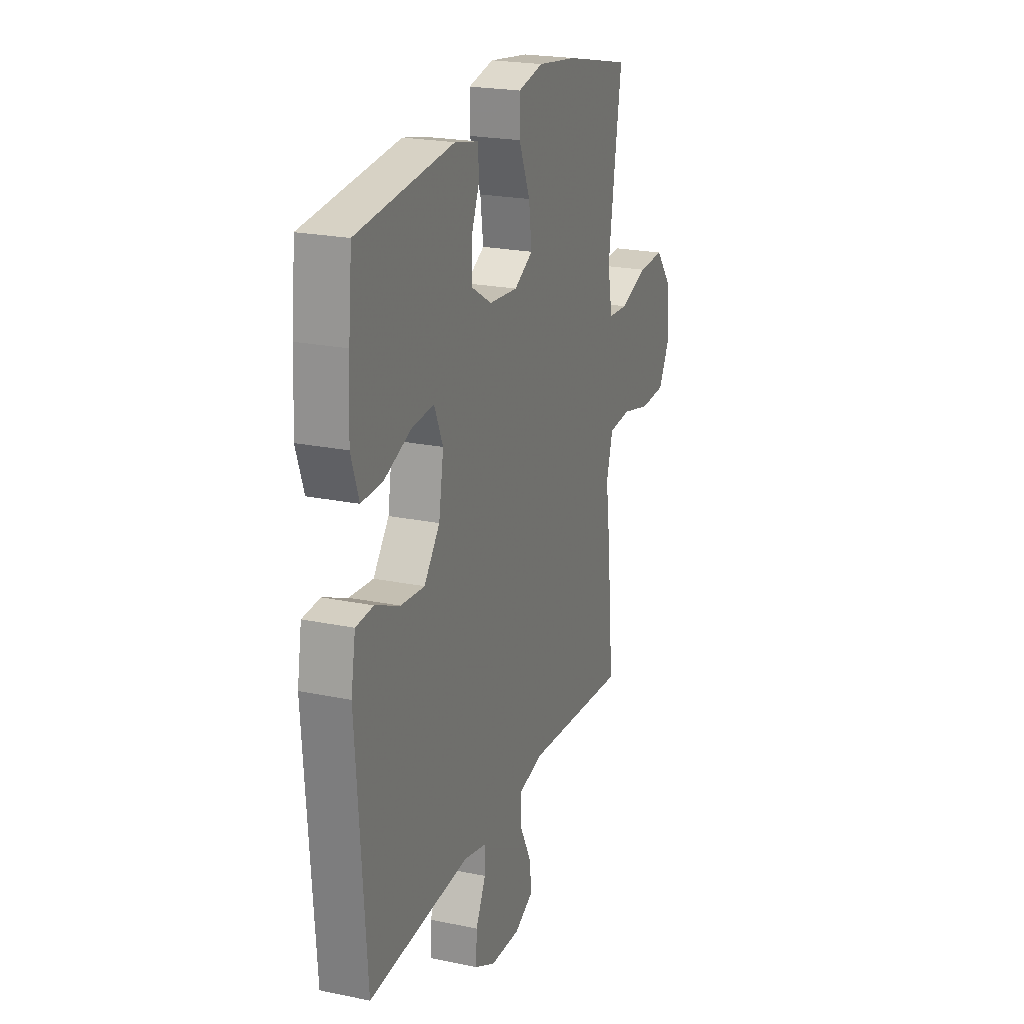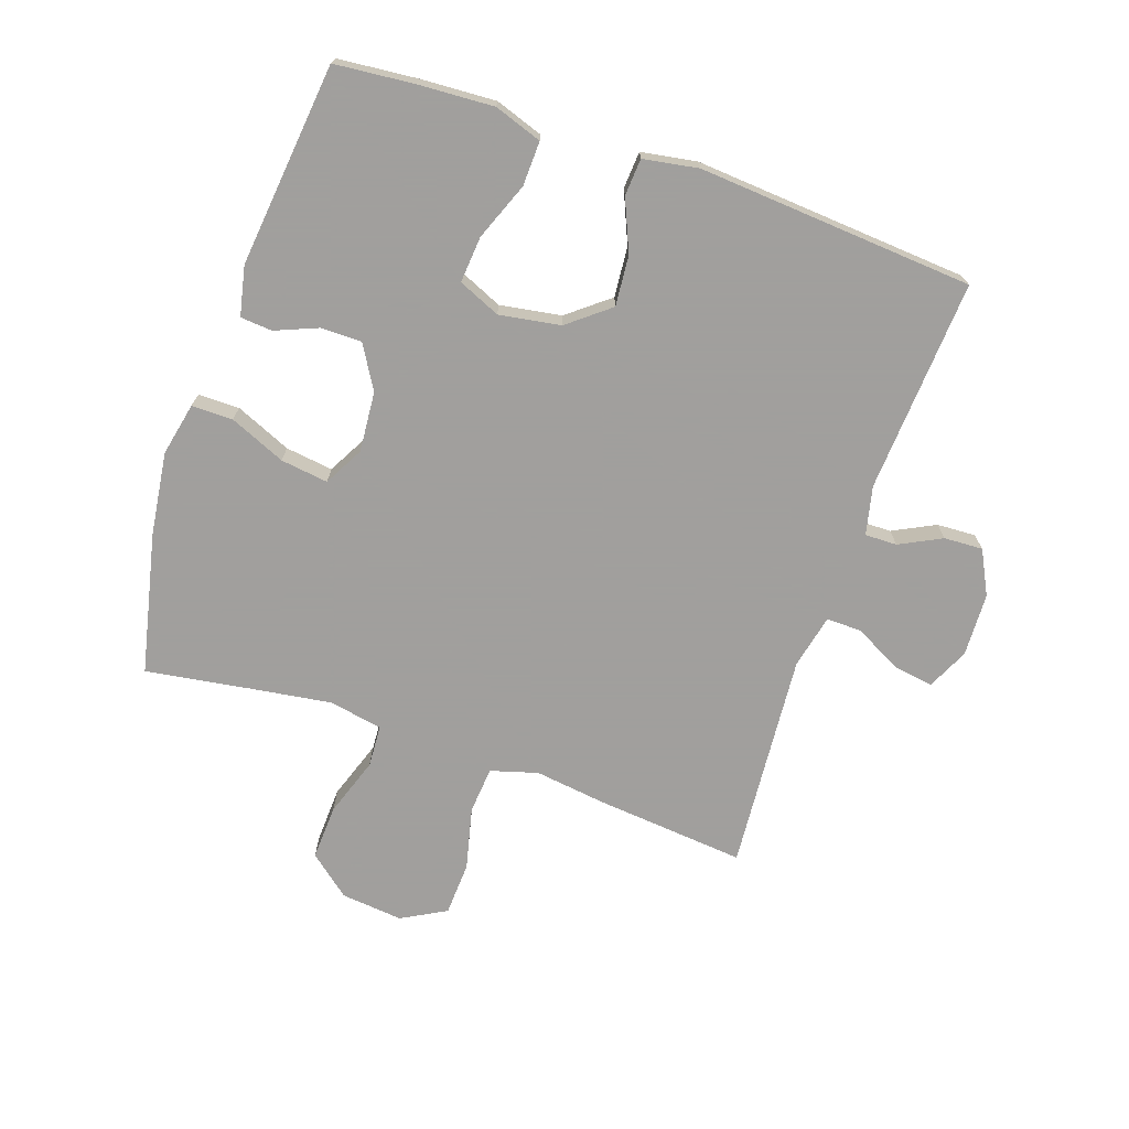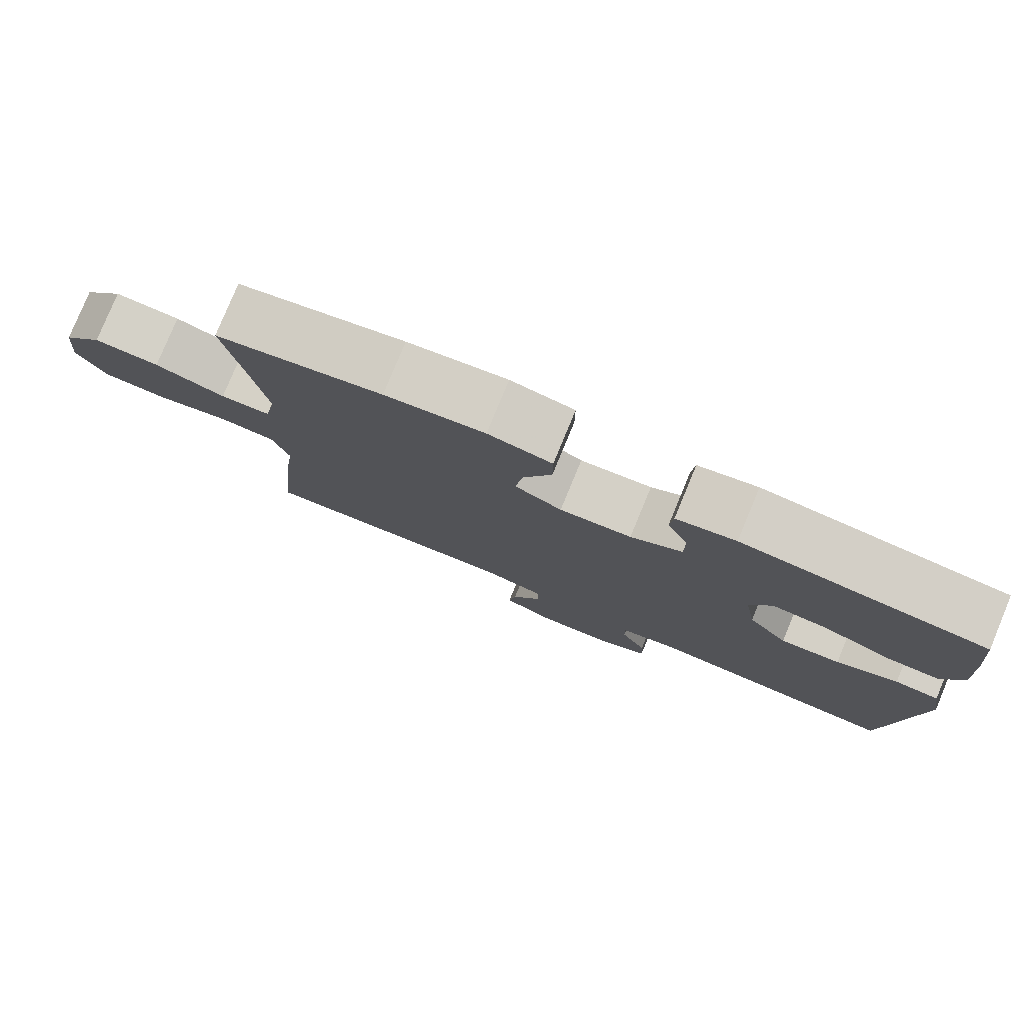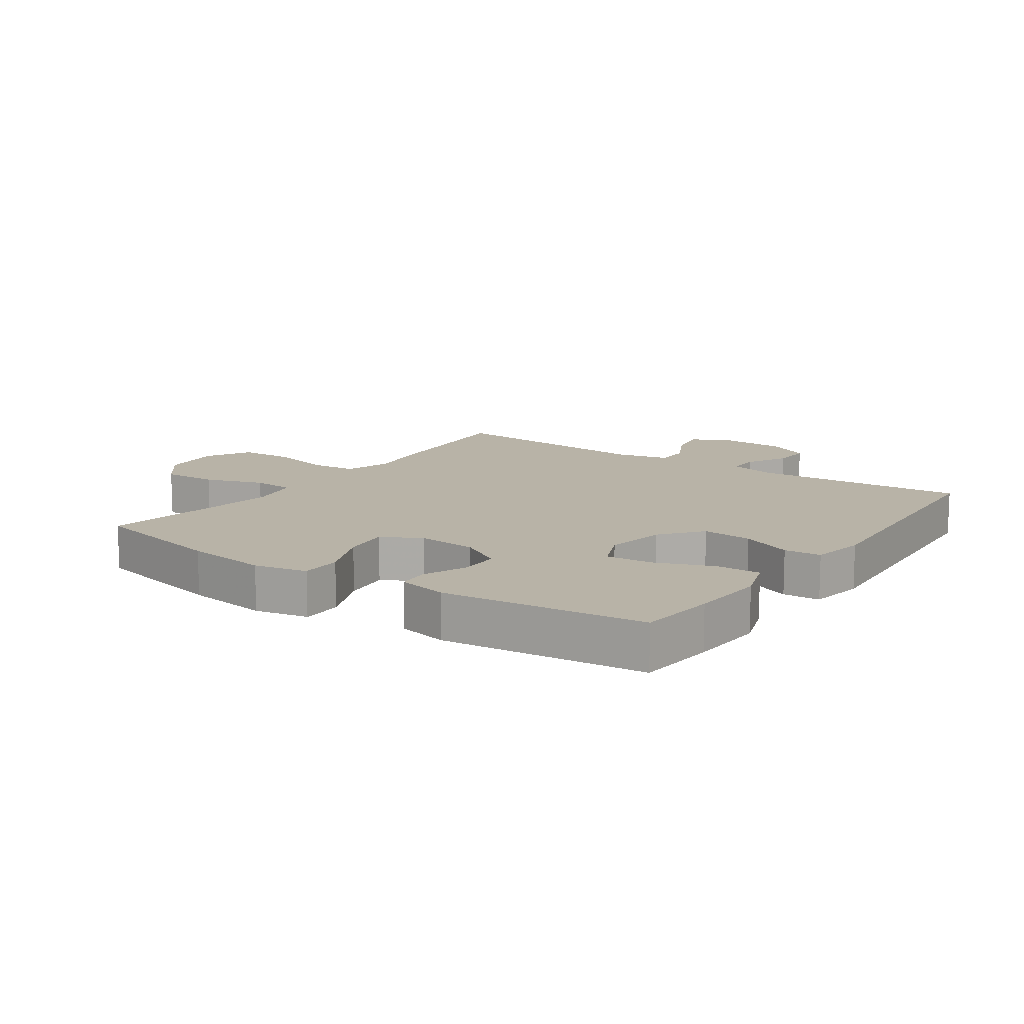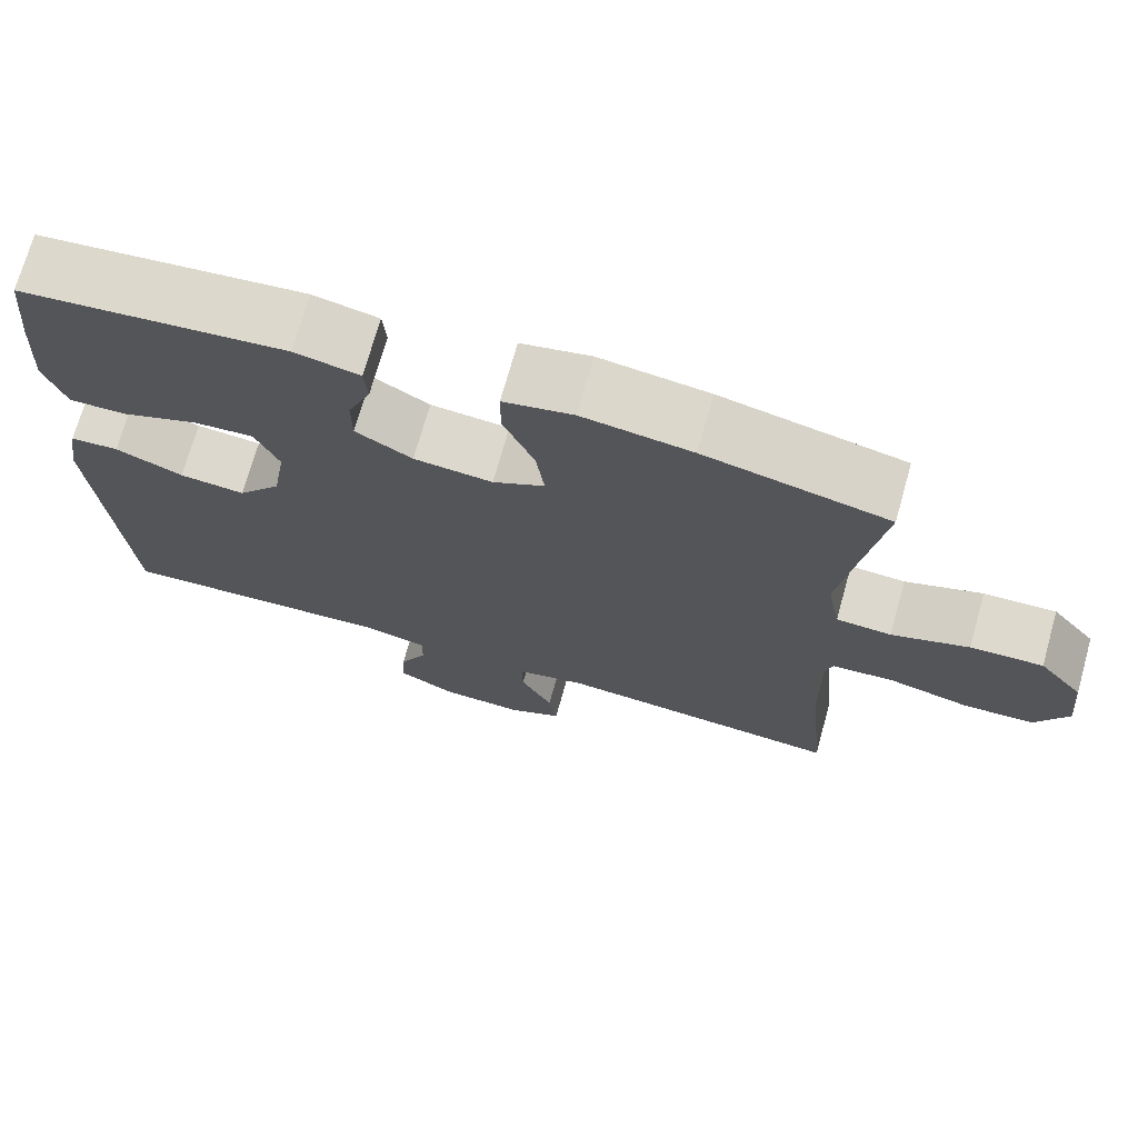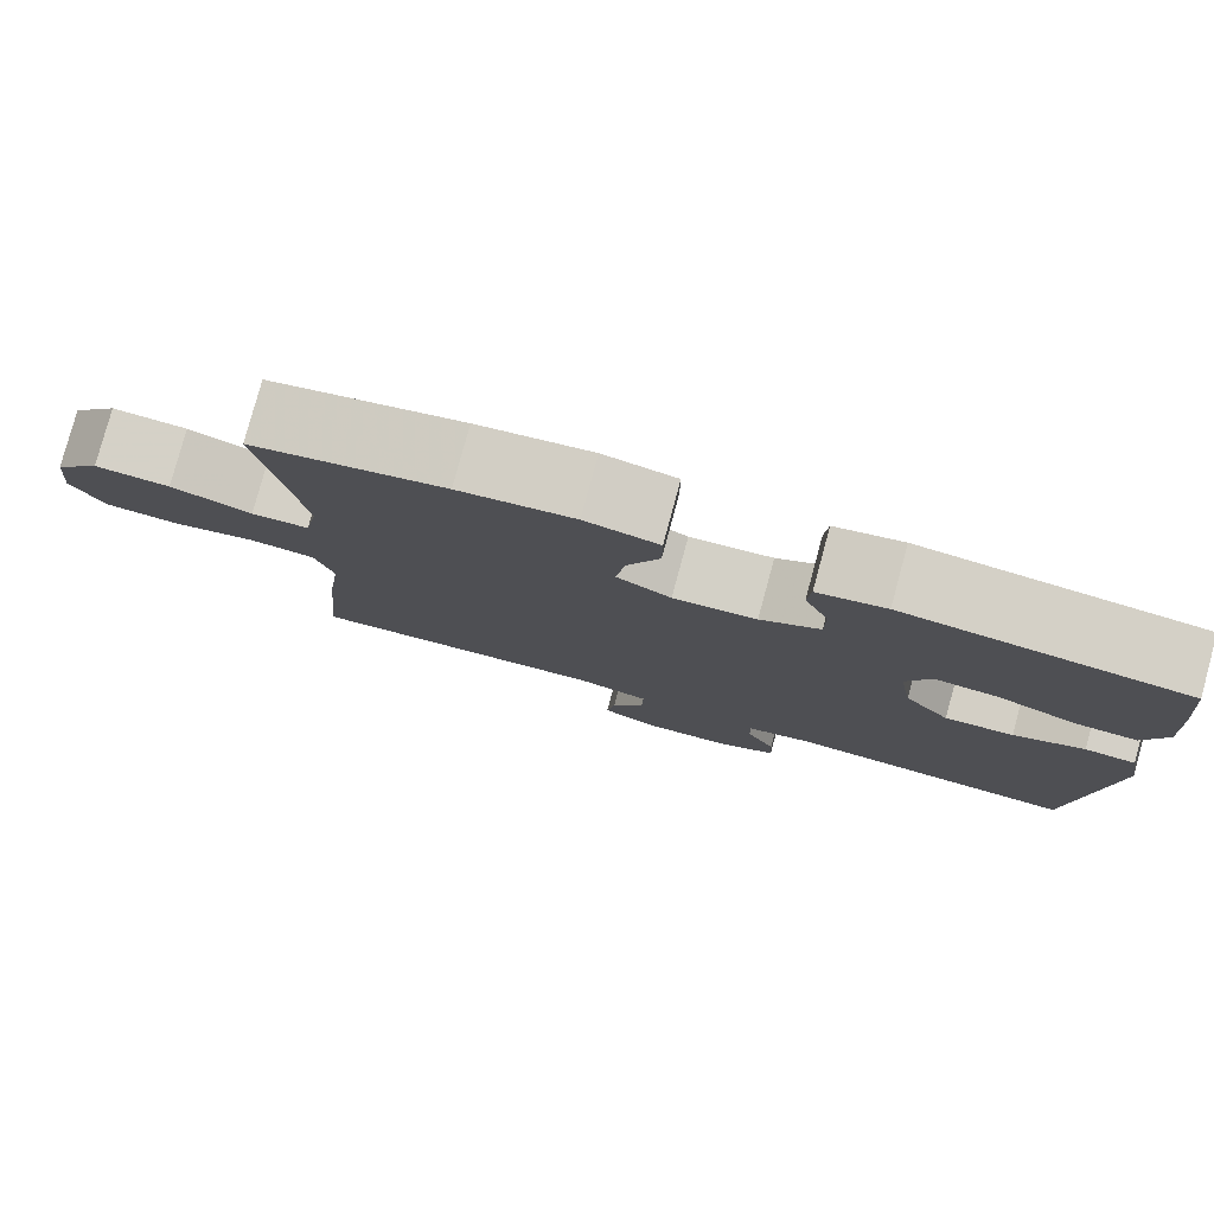
<metadata>
{"format":"obj","ext":"obj","renderer":"f3d","projection":"perspective","resolution":1024,"background":"white","views":[{"elev":22.1,"azim":109.9,"up":"+Z"},{"elev":-71.5,"azim":71.0,"up":"+Y"},{"elev":79.5,"azim":22.5,"up":"+Z"},{"elev":12.7,"azim":34.9,"up":"+Y"},{"elev":71.9,"azim":-164.3,"up":"+Z"},{"elev":79.7,"azim":15.2,"up":"+Z"}]}
</metadata>
<code>
v 0.5 0.07 -0.5
v 0.16 0.07 -0.479
v 0.083 0.07 -0.497
v 0.084 0.07 -0.548
v 0.118 0.07 -0.615
v 0.121 0.07 -0.677
v 0.051 0.07 -0.713
v -0.05 0.07 -0.717
v -0.116 0.07 -0.686
v -0.106 0.07 -0.622
v -0.067 0.07 -0.547
v -0.066 0.07 -0.491
v -0.152 0.07 -0.472
v -0.5 0.07 -0.5
v -0.478 0.07 -0.26
v -0.463 0.07 -0.146
v -0.485 0.07 -0.071
v -0.56 0.07 -0.065
v -0.659 0.07 -0.089
v -0.745 0.07 -0.085
v -0.784 0.07 -0.014
v -0.774 0.07 0.085
v -0.72 0.07 0.151
v -0.632 0.07 0.147
v -0.538 0.07 0.115
v -0.471 0.07 0.119
v -0.455 0.07 0.204
v -0.474 0.07 0.333
v -0.5 0.07 0.5
v -0.277 0.07 0.55
v -0.144 0.07 0.568
v -0.059 0.07 0.55
v -0.059 0.07 0.484
v -0.097 0.07 0.395
v -0.107 0.07 0.319
v -0.044 0.07 0.285
v 0.052 0.07 0.293
v 0.121 0.07 0.334
v 0.121 0.07 0.399
v 0.093 0.07 0.467
v 0.097 0.07 0.518
v 0.176 0.07 0.535
v 0.5 0.07 0.5
v 0.512 0.07 0.374
v 0.519 0.07 0.253
v 0.493 0.07 0.177
v 0.422 0.07 0.179
v 0.33 0.07 0.215
v 0.256 0.07 0.221
v 0.227 0.07 0.154
v 0.243 0.07 0.056
v 0.296 0.07 -0.01
v 0.376 0.07 -0.003
v 0.458 0.07 0.032
v 0.517 0.07 0.028
v 0.532 0.07 -0.06
v 0.5 0 -0.5
v 0.16 0 -0.479
v 0.083 0 -0.497
v 0.084 0 -0.548
v 0.118 0 -0.615
v 0.121 0 -0.677
v 0.051 0 -0.713
v -0.05 0 -0.717
v -0.116 0 -0.686
v -0.106 0 -0.622
v -0.067 0 -0.547
v -0.066 0 -0.491
v -0.152 0 -0.472
v -0.5 0 -0.5
v -0.478 0 -0.26
v -0.463 0 -0.146
v -0.485 0 -0.071
v -0.56 0 -0.065
v -0.659 0 -0.089
v -0.745 0 -0.085
v -0.784 0 -0.014
v -0.774 0 0.085
v -0.72 0 0.151
v -0.632 0 0.147
v -0.538 0 0.115
v -0.471 0 0.119
v -0.455 0 0.204
v -0.474 0 0.333
v -0.5 0 0.5
v -0.277 0 0.55
v -0.144 0 0.568
v -0.059 0 0.55
v -0.059 0 0.484
v -0.097 0 0.395
v -0.107 0 0.319
v -0.044 0 0.285
v 0.052 0 0.293
v 0.121 0 0.334
v 0.121 0 0.399
v 0.093 0 0.467
v 0.097 0 0.518
v 0.176 0 0.535
v 0.5 0 0.5
v 0.512 0 0.374
v 0.519 0 0.253
v 0.493 0 0.177
v 0.422 0 0.179
v 0.33 0 0.215
v 0.256 0 0.221
v 0.227 0 0.154
v 0.243 0 0.056
v 0.296 0 -0.01
v 0.376 0 -0.003
v 0.458 0 0.032
v 0.517 0 0.028
v 0.532 0 -0.06
f 53 54 55 56
f 52 53 56 1
f 51 52 1 2
f 50 51 2 3
f 45 46 47 48
f 45 48 49
f 44 45 49
f 43 44 49
f 42 43 49
f 39 40 41 42
f 38 39 42 49
f 37 38 49 50
f 31 32 33 34
f 31 34 35
f 28 29 30 31
f 27 28 31 35
f 26 27 35 36
f 22 23 24 25
f 22 25 26
f 21 22 26
f 18 19 20 21
f 17 18 21 26
f 16 17 26 36
f 13 14 15 16
f 12 13 16 36
f 8 9 10 11
f 4 5 6 7
f 3 4 7 8
f 12 36 37 50
f 11 12 50
f 3 8 11 50
f 112 111 110 109
f 57 112 109 108
f 58 57 108 107
f 59 58 107 106
f 104 103 102 101
f 105 104 101
f 105 101 100
f 105 100 99
f 105 99 98
f 98 97 96 95
f 105 98 95 94
f 106 105 94 93
f 90 89 88 87
f 91 90 87
f 87 86 85 84
f 91 87 84 83
f 92 91 83 82
f 81 80 79 78
f 82 81 78
f 82 78 77
f 77 76 75 74
f 82 77 74 73
f 92 82 73 72
f 72 71 70 69
f 92 72 69 68
f 67 66 65 64
f 63 62 61 60
f 64 63 60 59
f 106 93 92 68
f 106 68 67
f 106 67 64 59
f 1 57 58 2
f 2 58 59 3
f 3 59 60 4
f 4 60 61 5
f 5 61 62 6
f 6 62 63 7
f 7 63 64 8
f 8 64 65 9
f 9 65 66 10
f 10 66 67 11
f 11 67 68 12
f 12 68 69 13
f 13 69 70 14
f 14 70 71 15
f 15 71 72 16
f 16 72 73 17
f 17 73 74 18
f 18 74 75 19
f 19 75 76 20
f 20 76 77 21
f 21 77 78 22
f 22 78 79 23
f 23 79 80 24
f 24 80 81 25
f 25 81 82 26
f 26 82 83 27
f 27 83 84 28
f 28 84 85 29
f 29 85 86 30
f 30 86 87 31
f 31 87 88 32
f 32 88 89 33
f 33 89 90 34
f 34 90 91 35
f 35 91 92 36
f 36 92 93 37
f 37 93 94 38
f 38 94 95 39
f 39 95 96 40
f 40 96 97 41
f 41 97 98 42
f 42 98 99 43
f 43 99 100 44
f 44 100 101 45
f 45 101 102 46
f 46 102 103 47
f 47 103 104 48
f 48 104 105 49
f 49 105 106 50
f 50 106 107 51
f 51 107 108 52
f 52 108 109 53
f 53 109 110 54
f 54 110 111 55
f 55 111 112 56
f 56 112 57 1

</code>
